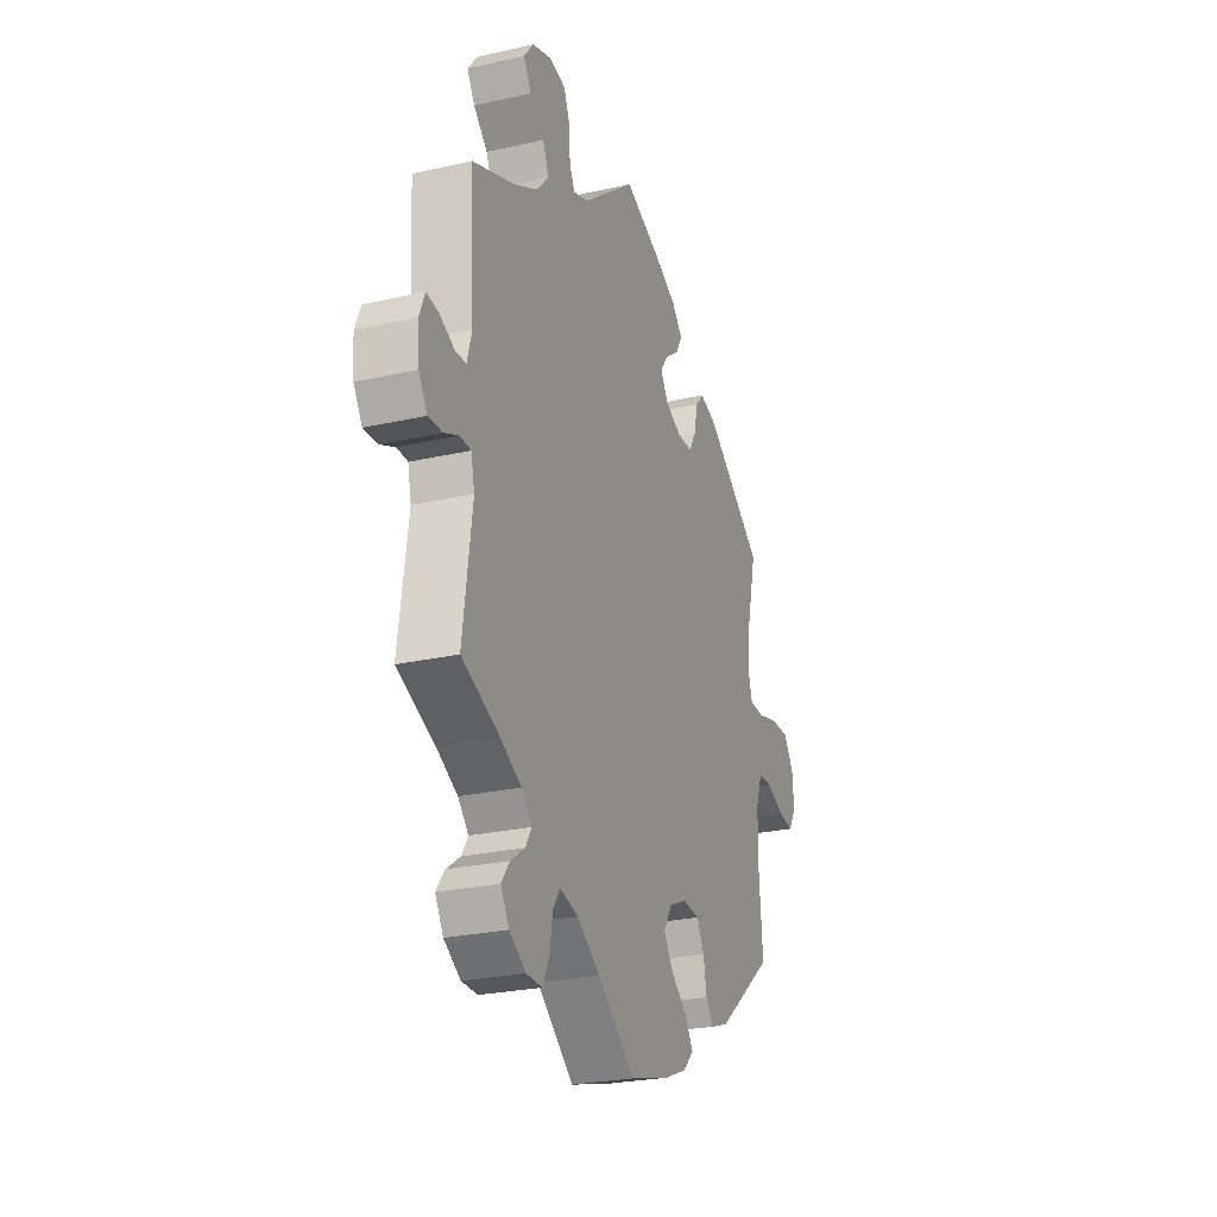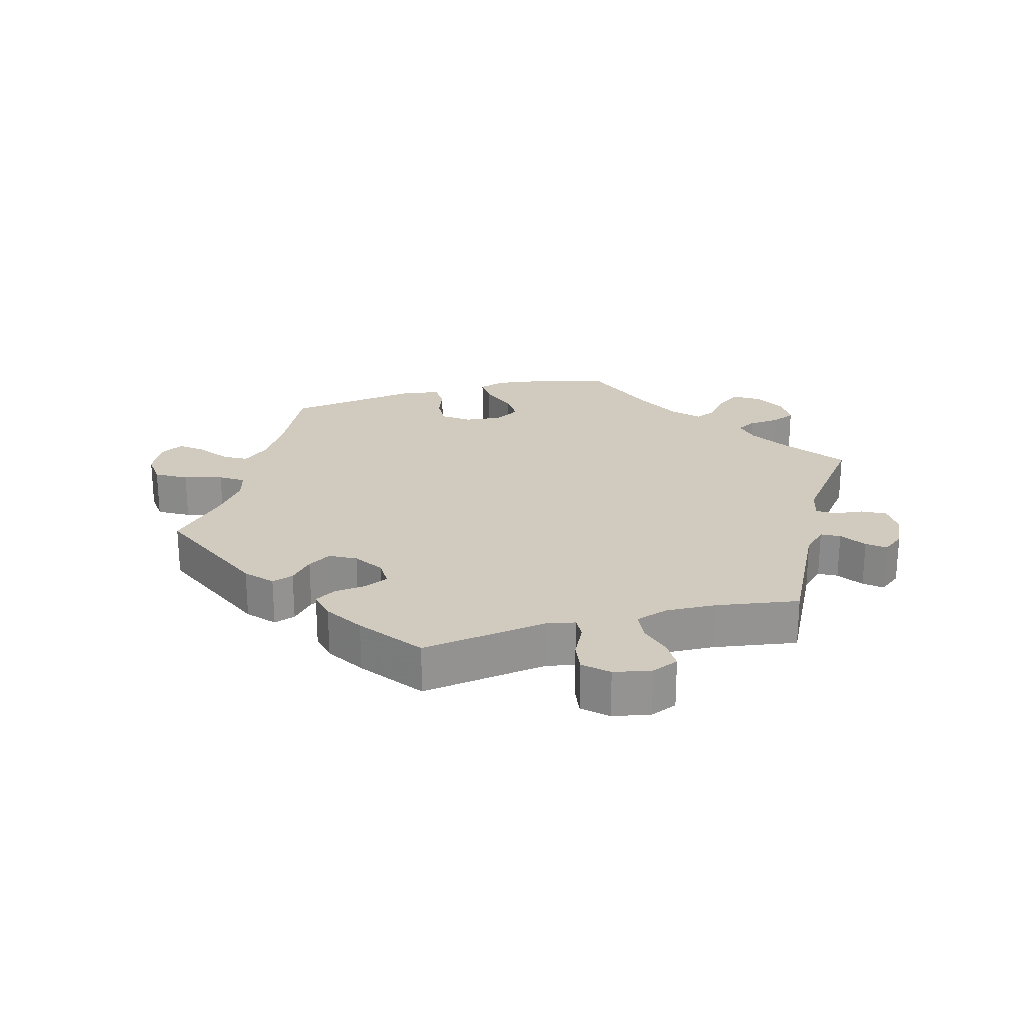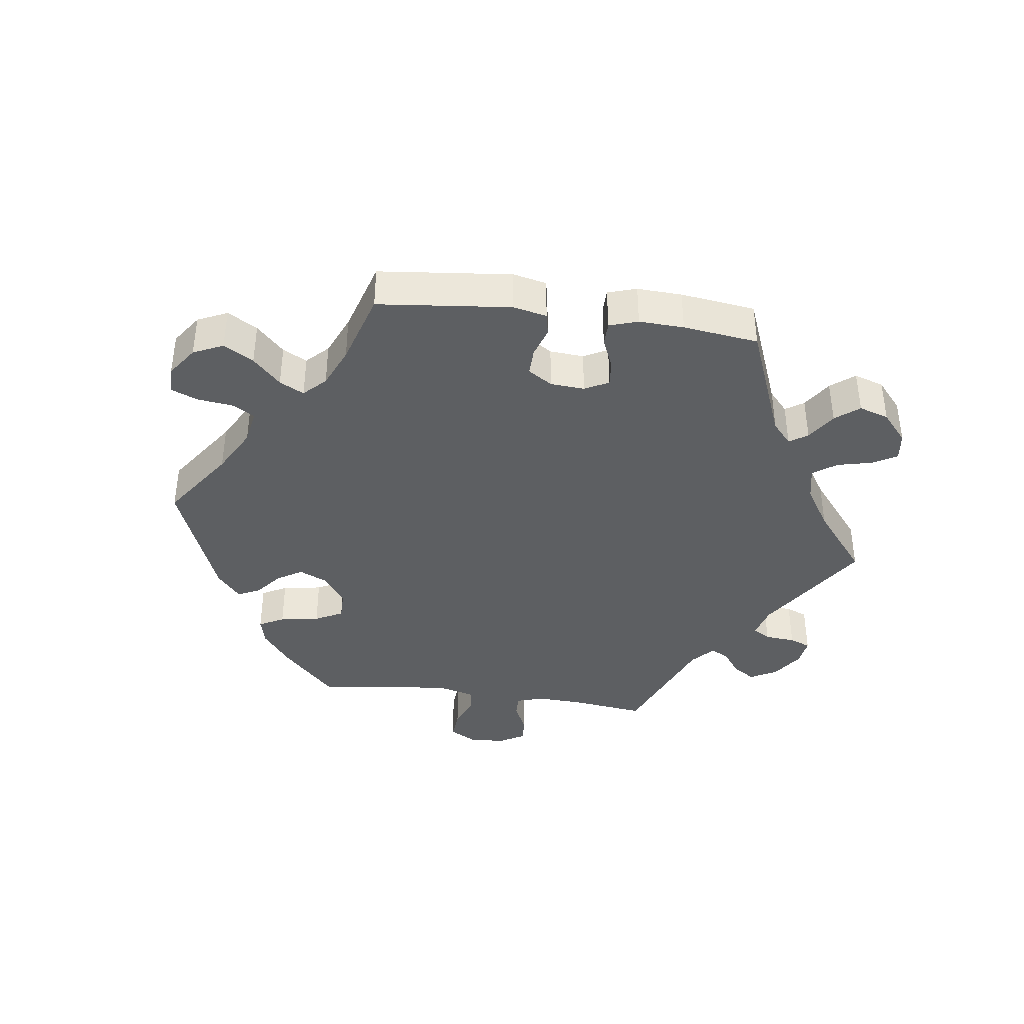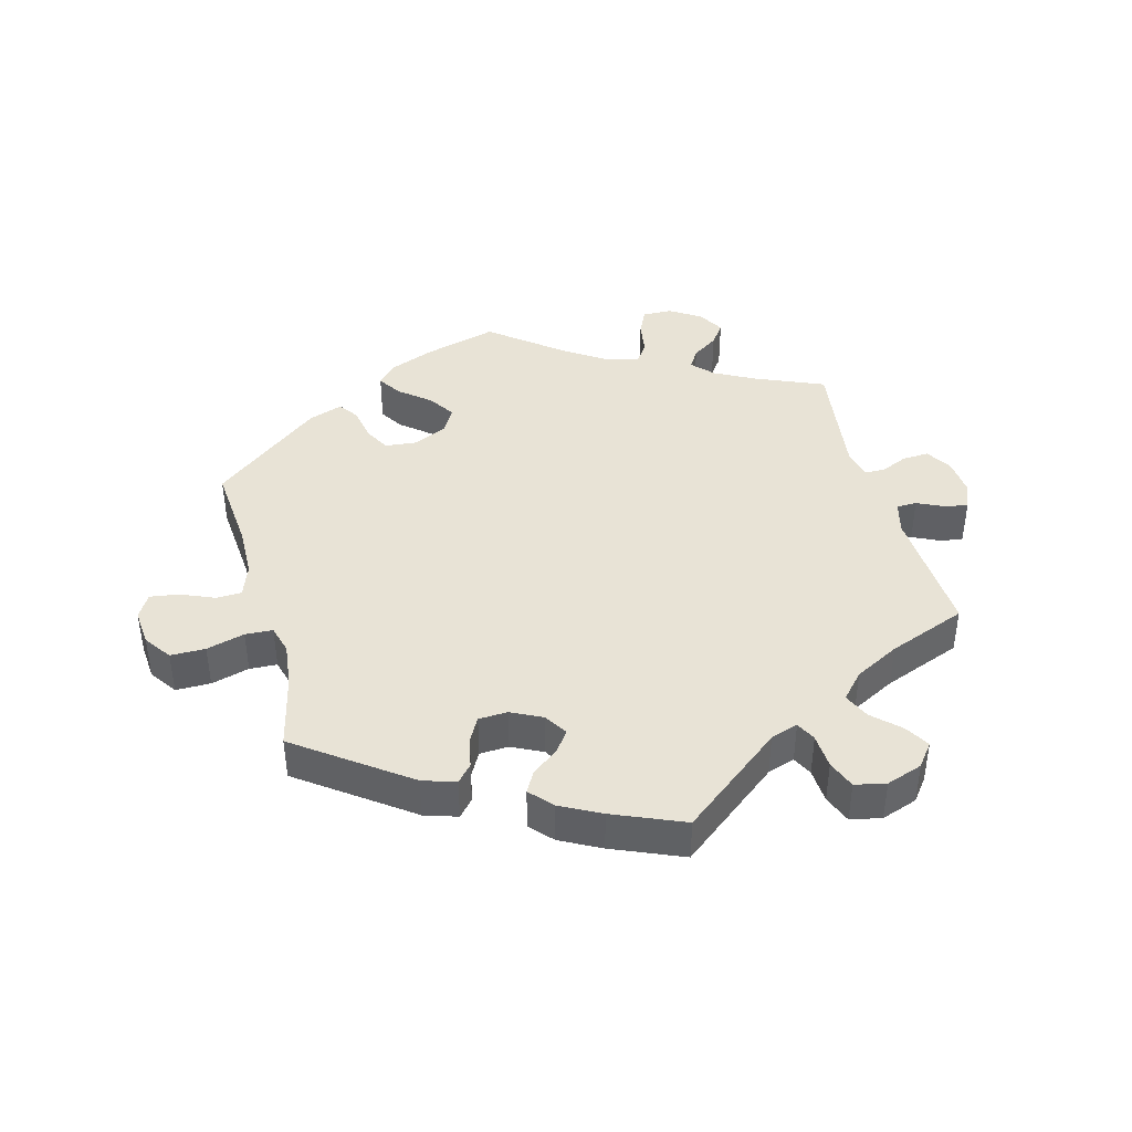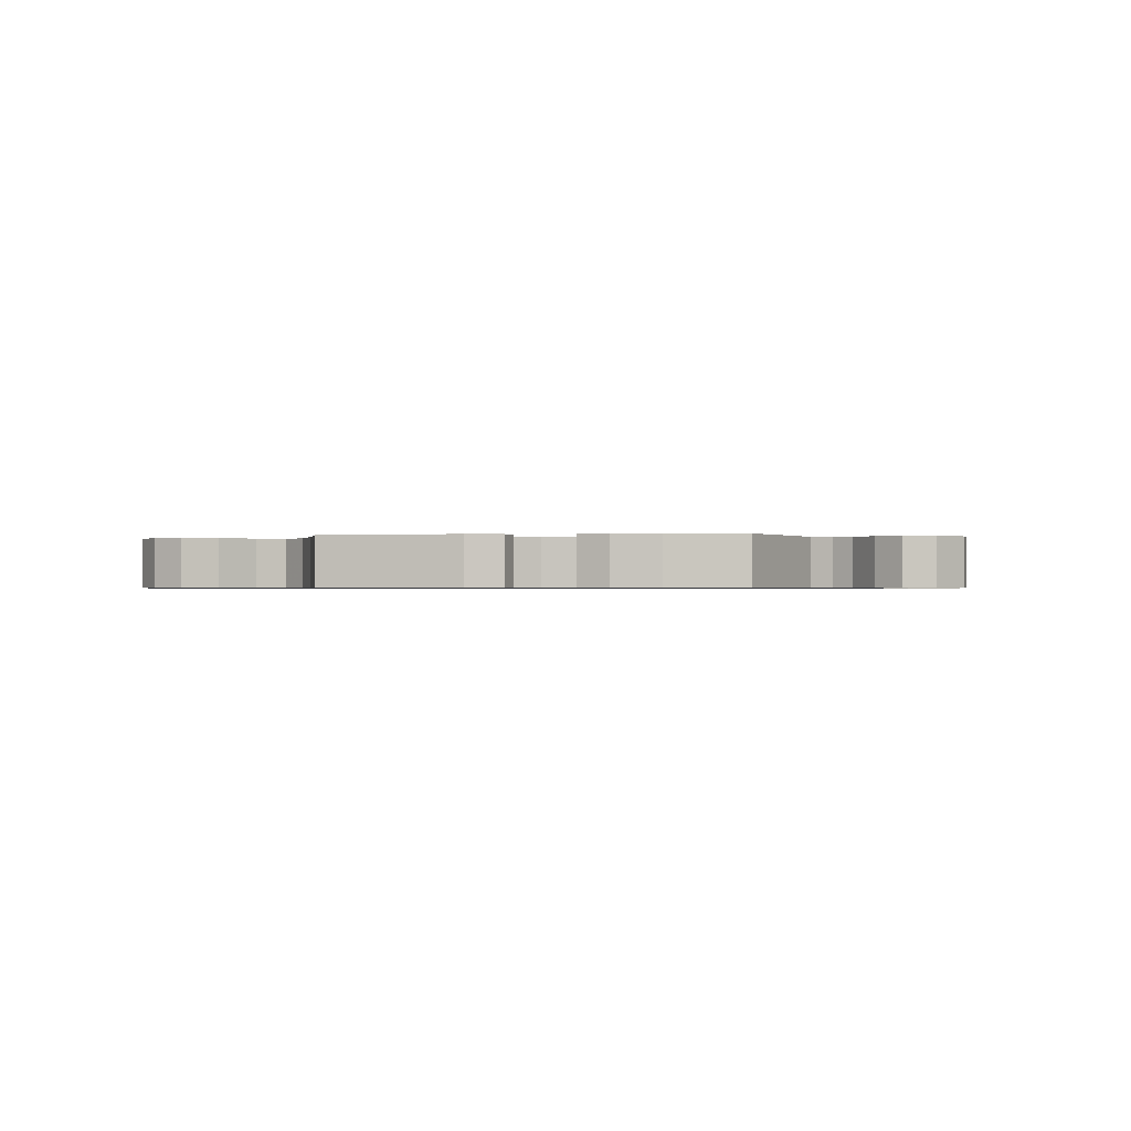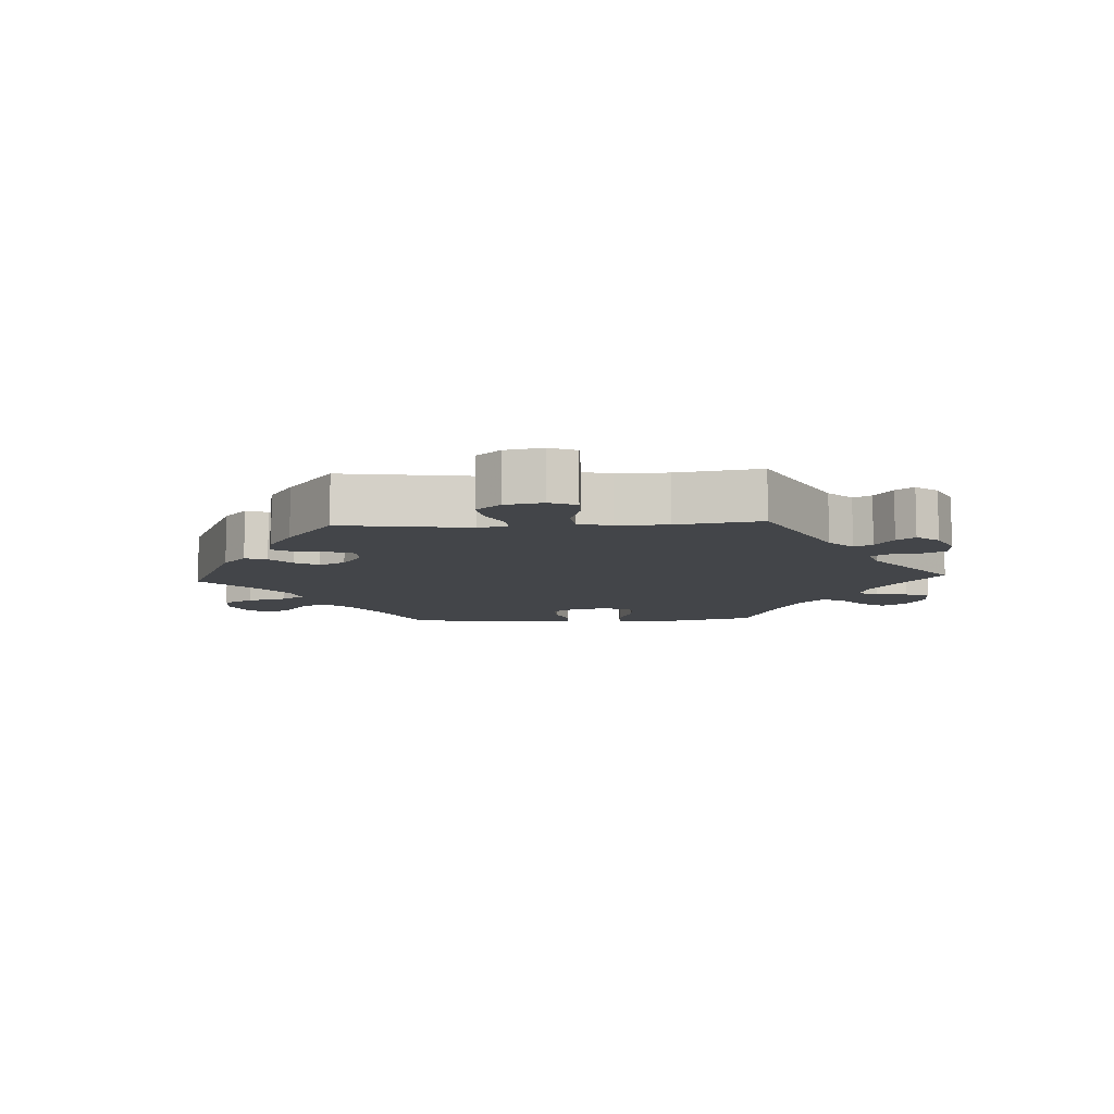
<metadata>
{"format":"obj","ext":"obj","renderer":"f3d","projection":"perspective","resolution":1024,"background":"white","views":[{"elev":-25.6,"azim":110.0,"up":"+Z"},{"elev":23.6,"azim":14.8,"up":"+Y"},{"elev":-39.6,"azim":-37.8,"up":"+Y"},{"elev":41.6,"azim":-15.0,"up":"+Y"},{"elev":-0.7,"azim":-22.8,"up":"+Y"},{"elev":-8.9,"azim":33.3,"up":"+Y"}]}
</metadata>
<code>
v -0.335 0.07 0.41
v -0.285 0.07 0.426
v -0.262 0.07 0.4
v -0.252 0.07 0.353
v -0.232 0.07 0.317
v -0.188 0.07 0.315
v -0.141 0.07 0.338
v -0.119 0.07 0.373
v -0.142 0.07 0.405
v -0.182 0.07 0.435
v -0.2 0.07 0.467
v -0.169 0.07 0.501
v -0.108 0.07 0.533
v -0.001 0.07 0.578
v 0.152 0.07 0.457
v 0.194 0.07 0.443
v 0.209 0.07 0.473
v 0.212 0.07 0.526
v 0.229 0.07 0.569
v 0.276 0.07 0.579
v 0.331 0.07 0.56
v 0.358 0.07 0.525
v 0.336 0.07 0.488
v 0.296 0.07 0.45
v 0.278 0.07 0.41
v 0.313 0.07 0.371
v 0.381 0.07 0.335
v 0.5 0.07 0.289
v 0.489 0.07 0.087
v 0.502 0.07 0.038
v 0.533 0.07 0.037
v 0.575 0.07 0.057
v 0.609 0.07 0.062
v 0.625 0.07 0.023
v 0.62 0.07 -0.034
v 0.596 0.07 -0.073
v 0.556 0.07 -0.071
v 0.515 0.07 -0.053
v 0.484 0.07 -0.054
v 0.474 0.07 -0.099
v 0.5 0.07 -0.289
v 0.394 0.07 -0.334
v 0.334 0.07 -0.366
v 0.304 0.07 -0.398
v 0.322 0.07 -0.427
v 0.362 0.07 -0.455
v 0.385 0.07 -0.487
v 0.362 0.07 -0.527
v 0.315 0.07 -0.557
v 0.27 0.07 -0.558
v 0.251 0.07 -0.518
v 0.243 0.07 -0.466
v 0.222 0.07 -0.436
v 0.171 0.07 -0.45
v 0.105 0.07 -0.494
v 0 0.07 -0.578
v -0.114 0.07 -0.546
v -0.178 0.07 -0.52
v -0.208 0.07 -0.489
v -0.185 0.07 -0.453
v -0.138 0.07 -0.414
v -0.112 0.07 -0.374
v -0.135 0.07 -0.335
v -0.186 0.07 -0.312
v -0.234 0.07 -0.317
v -0.255 0.07 -0.356
v -0.264 0.07 -0.407
v -0.285 0.07 -0.437
v -0.337 0.07 -0.419
v -0.501 0.07 -0.289
v -0.49 0.07 -0.157
v -0.492 0.07 -0.078
v -0.51 0.07 -0.028
v -0.549 0.07 -0.027
v -0.601 0.07 -0.049
v -0.644 0.07 -0.055
v -0.665 0.07 -0.019
v -0.66 0.07 0.037
v -0.631 0.07 0.078
v -0.578 0.07 0.078
v -0.52 0.07 0.062
v -0.478 0.07 0.064
v -0.466 0.07 0.108
v -0.474 0.07 0.175
v -0.501 0.07 0.289
v -0.335 0 0.41
v -0.285 0 0.426
v -0.262 0 0.4
v -0.252 0 0.353
v -0.232 0 0.317
v -0.188 0 0.315
v -0.141 0 0.338
v -0.119 0 0.373
v -0.142 0 0.405
v -0.182 0 0.435
v -0.2 0 0.467
v -0.169 0 0.501
v -0.108 0 0.533
v -0.001 0 0.578
v 0.152 0 0.457
v 0.194 0 0.443
v 0.209 0 0.473
v 0.212 0 0.526
v 0.229 0 0.569
v 0.276 0 0.579
v 0.331 0 0.56
v 0.358 0 0.525
v 0.336 0 0.488
v 0.296 0 0.45
v 0.278 0 0.41
v 0.313 0 0.371
v 0.381 0 0.335
v 0.5 0 0.289
v 0.489 0 0.087
v 0.502 0 0.038
v 0.533 0 0.037
v 0.575 0 0.057
v 0.609 0 0.062
v 0.625 0 0.023
v 0.62 0 -0.034
v 0.596 0 -0.073
v 0.556 0 -0.071
v 0.515 0 -0.053
v 0.484 0 -0.054
v 0.474 0 -0.099
v 0.5 0 -0.289
v 0.394 0 -0.334
v 0.334 0 -0.366
v 0.304 0 -0.398
v 0.322 0 -0.427
v 0.362 0 -0.455
v 0.385 0 -0.487
v 0.362 0 -0.527
v 0.315 0 -0.557
v 0.27 0 -0.558
v 0.251 0 -0.518
v 0.243 0 -0.466
v 0.222 0 -0.436
v 0.171 0 -0.45
v 0.105 0 -0.494
v 0 0 -0.578
v -0.114 0 -0.546
v -0.178 0 -0.52
v -0.208 0 -0.489
v -0.185 0 -0.453
v -0.138 0 -0.414
v -0.112 0 -0.374
v -0.135 0 -0.335
v -0.186 0 -0.312
v -0.234 0 -0.317
v -0.255 0 -0.356
v -0.264 0 -0.407
v -0.285 0 -0.437
v -0.337 0 -0.419
v -0.501 0 -0.289
v -0.49 0 -0.157
v -0.492 0 -0.078
v -0.51 0 -0.028
v -0.549 0 -0.027
v -0.601 0 -0.049
v -0.644 0 -0.055
v -0.665 0 -0.019
v -0.66 0 0.037
v -0.631 0 0.078
v -0.578 0 0.078
v -0.52 0 0.062
v -0.478 0 0.064
v -0.466 0 0.108
v -0.474 0 0.175
v -0.501 0 0.289
f 84 85 1 2
f 83 84 2 3
f 82 83 3 4
f 78 79 80 81
f 78 81 82
f 77 78 82
f 74 75 76 77
f 73 74 77 82
f 72 73 82 4
f 68 69 70 71
f 66 67 68 71
f 65 66 71 72
f 64 65 72 4
f 58 59 60 61
f 58 61 62
f 55 56 57 58
f 54 55 58 62
f 53 54 62 63
f 49 50 51 52
f 49 52 53
f 48 49 53
f 45 46 47 48
f 44 45 48 53
f 43 44 53 63
f 40 41 42
f 39 40 42 43
f 35 36 37 38
f 35 38 39
f 34 35 39
f 31 32 33 34
f 30 31 34 39
f 29 30 39 43
f 27 28 29 43
f 21 22 23 24
f 21 24 25
f 20 21 25
f 17 18 19 20
f 16 17 20 25
f 15 16 25 26
f 13 14 15
f 12 13 15 26
f 9 10 11 12
f 8 9 12 26
f 63 64 4 5
f 43 63 5 6
f 27 43 6 7
f 7 8 26 27
f 87 86 170 169
f 88 87 169 168
f 89 88 168 167
f 166 165 164 163
f 167 166 163
f 167 163 162
f 162 161 160 159
f 167 162 159 158
f 89 167 158 157
f 156 155 154 153
f 156 153 152 151
f 157 156 151 150
f 89 157 150 149
f 146 145 144 143
f 147 146 143
f 143 142 141 140
f 147 143 140 139
f 148 147 139 138
f 137 136 135 134
f 138 137 134
f 138 134 133
f 133 132 131 130
f 138 133 130 129
f 148 138 129 128
f 127 126 125
f 128 127 125 124
f 123 122 121 120
f 124 123 120
f 124 120 119
f 119 118 117 116
f 124 119 116 115
f 128 124 115 114
f 128 114 113 112
f 109 108 107 106
f 110 109 106
f 110 106 105
f 105 104 103 102
f 110 105 102 101
f 111 110 101 100
f 100 99 98
f 111 100 98 97
f 97 96 95 94
f 111 97 94 93
f 90 89 149 148
f 91 90 148 128
f 92 91 128 112
f 112 111 93 92
f 1 86 87 2
f 2 87 88 3
f 3 88 89 4
f 4 89 90 5
f 5 90 91 6
f 6 91 92 7
f 7 92 93 8
f 8 93 94 9
f 9 94 95 10
f 10 95 96 11
f 11 96 97 12
f 12 97 98 13
f 13 98 99 14
f 14 99 100 15
f 15 100 101 16
f 16 101 102 17
f 17 102 103 18
f 18 103 104 19
f 19 104 105 20
f 20 105 106 21
f 21 106 107 22
f 22 107 108 23
f 23 108 109 24
f 24 109 110 25
f 25 110 111 26
f 26 111 112 27
f 27 112 113 28
f 28 113 114 29
f 29 114 115 30
f 30 115 116 31
f 31 116 117 32
f 32 117 118 33
f 33 118 119 34
f 34 119 120 35
f 35 120 121 36
f 36 121 122 37
f 37 122 123 38
f 38 123 124 39
f 39 124 125 40
f 40 125 126 41
f 41 126 127 42
f 42 127 128 43
f 43 128 129 44
f 44 129 130 45
f 45 130 131 46
f 46 131 132 47
f 47 132 133 48
f 48 133 134 49
f 49 134 135 50
f 50 135 136 51
f 51 136 137 52
f 52 137 138 53
f 53 138 139 54
f 54 139 140 55
f 55 140 141 56
f 56 141 142 57
f 57 142 143 58
f 58 143 144 59
f 59 144 145 60
f 60 145 146 61
f 61 146 147 62
f 62 147 148 63
f 63 148 149 64
f 64 149 150 65
f 65 150 151 66
f 66 151 152 67
f 67 152 153 68
f 68 153 154 69
f 69 154 155 70
f 70 155 156 71
f 71 156 157 72
f 72 157 158 73
f 73 158 159 74
f 74 159 160 75
f 75 160 161 76
f 76 161 162 77
f 77 162 163 78
f 78 163 164 79
f 79 164 165 80
f 80 165 166 81
f 81 166 167 82
f 82 167 168 83
f 83 168 169 84
f 84 169 170 85
f 85 170 86 1

</code>
